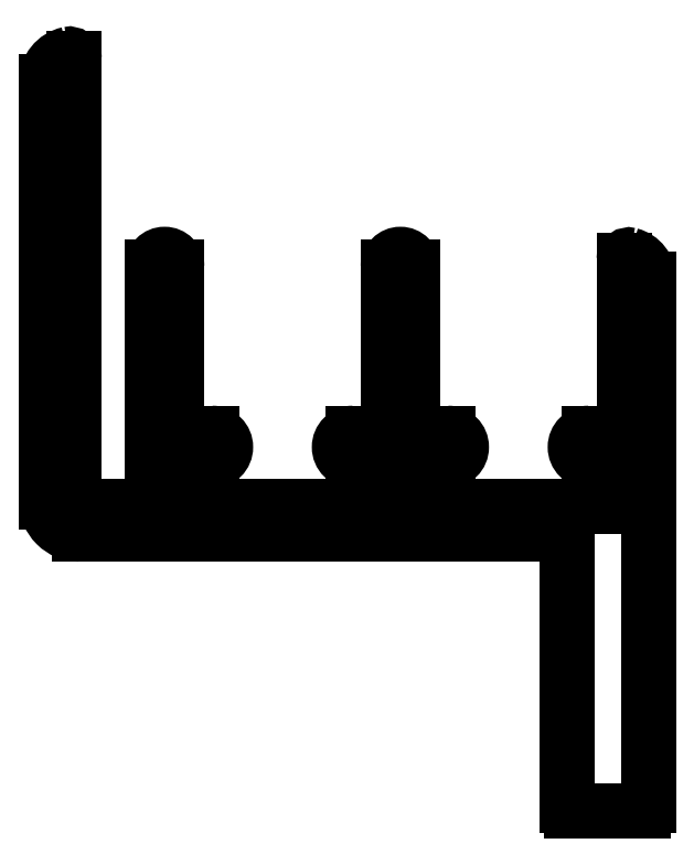
<metadata>
{"format":"dxf","ext":"dxf","renderer":"ezdxf+matplotlib","layout":"modelspace","background":"white","min_lineweight":24,"dpi":150}
</metadata>
<code>
0
SECTION
2
ENTITIES
0
ARC
8
0
10
1325
20
403.2
30
0
40
0.3
50
0.01985
51
102.4
0
ARC
8
0
10
1325
20
401.8
30
0
40
1.7
50
102.4
51
180
0
LINE
8
0
10
1325
20
376
30
0
11
1325
21
403.2
31
0
0
LINE
8
0
10
1323
20
401.8
30
0
11
1323
21
376
31
0
0
ARC
8
0
10
1325
20
376
30
0
40
0.3
50
180
51
270
0
ARC
8
0
10
1325
20
376
30
0
40
2
50
180
51
270
0
LINE
8
0
10
1329
20
375.7
30
0
11
1325
21
375.7
31
0
0
LINE
8
0
10
1325
20
374
30
0
11
1355
21
374
31
0
0
ARC
8
0
10
1329
20
376
30
0
40
0.3
50
270
51
0.009509
0
ARC
8
0
10
1355
20
373.7
30
0
40
0.3
50
360
51
89.99
0
LINE
8
0
10
1330
20
390.4
30
0
11
1330
21
376
31
0
0
LINE
8
0
10
1355
20
373.7
30
0
11
1355
21
357.3
31
0
0
ARC
8
0
10
1330
20
390.4
30
0
40
0.75
50
0
51
180
0
ARC
8
0
10
1355
20
357.3
30
0
40
0.3
50
180
51
270
0
LINE
8
0
10
1331
20
380.5
30
0
11
1331
21
390.4
31
0
0
LINE
8
0
10
1355
20
357
30
0
11
1360
21
357
31
0
0
ARC
8
0
10
1331
20
380.5
30
0
40
0.3
50
180
51
270
0
ARC
8
0
10
1360
20
357.3
30
0
40
0.3
50
270
51
360
0
LINE
8
0
10
1333
20
380.2
30
0
11
1331
21
380.2
31
0
0
LINE
8
0
10
1360
20
357.3
30
0
11
1360
21
389.7
31
0
0
ARC
8
0
10
1333
20
379.3
30
0
40
0.85
50
270
51
90
0
ARC
8
0
10
1359
20
389.7
30
0
40
1.5
50
360
51
75.52
0
LINE
8
0
10
1331
20
378.5
30
0
11
1333
21
378.5
31
0
0
ARC
8
0
10
1359
20
390.8
30
0
40
0.3
50
75.51
51
180
0
ARC
8
0
10
1331
20
378.2
30
0
40
0.3
50
89.99
51
180
0
LINE
8
0
10
1359
20
390.8
30
0
11
1359
21
380.5
31
0
0
LINE
8
0
10
1331
20
376
30
0
11
1331
21
378.2
31
0
0
ARC
8
0
10
1358
20
380.5
30
0
40
0.3
50
270
51
0.009513
0
ARC
8
0
10
1331
20
376
30
0
40
0.3
50
180
51
270
0
LINE
8
0
10
1358
20
380.2
30
0
11
1356
21
380.2
31
0
0
LINE
8
0
10
1344
20
375.7
30
0
11
1331
21
375.7
31
0
0
ARC
8
0
10
1356
20
379.3
30
0
40
0.85
50
90
51
270
0
ARC
8
0
10
1344
20
376
30
0
40
0.3
50
270
51
0.009509
0
LINE
8
0
10
1356
20
378.5
30
0
11
1358
21
378.5
31
0
0
LINE
8
0
10
1344
20
378.2
30
0
11
1344
21
376
31
0
0
ARC
8
0
10
1358
20
378.2
30
0
40
0.3
50
360
51
89.98
0
ARC
8
0
10
1344
20
378.2
30
0
40
0.3
50
360
51
89.99
0
LINE
8
0
10
1359
20
378.2
30
0
11
1359
21
376
31
0
0
LINE
8
0
10
1342
20
378.5
30
0
11
1344
21
378.5
31
0
0
ARC
8
0
10
1358
20
376
30
0
40
0.3
50
270
51
0.009513
0
ARC
8
0
10
1342
20
379.3
30
0
40
0.85
50
90
51
270
0
LINE
8
0
10
1358
20
375.7
30
0
11
1346
21
375.7
31
0
0
LINE
8
0
10
1344
20
380.2
30
0
11
1342
21
380.2
31
0
0
ARC
8
0
10
1346
20
376
30
0
40
0.3
50
180
51
270
0
ARC
8
0
10
1344
20
380.5
30
0
40
0.3
50
270
51
0.009509
0
LINE
8
0
10
1346
20
376
30
0
11
1346
21
378.2
31
0
0
LINE
8
0
10
1344
20
390.4
30
0
11
1344
21
380.5
31
0
0
ARC
8
0
10
1346
20
378.2
30
0
40
0.3
50
89.99
51
180
0
ARC
8
0
10
1345
20
390.4
30
0
40
0.75
50
0
51
180
0
LINE
8
0
10
1346
20
378.5
30
0
11
1348
21
378.5
31
0
0
LINE
8
0
10
1346
20
380.5
30
0
11
1346
21
390.4
31
0
0
ARC
8
0
10
1348
20
379.3
30
0
40
0.85
50
270
51
90
0
ARC
8
0
10
1346
20
380.5
30
0
40
0.3
50
180
51
270
0
LINE
8
0
10
1348
20
380.2
30
0
11
1346
21
380.2
31
0
0
ENDSEC
0
EOF

</code>
